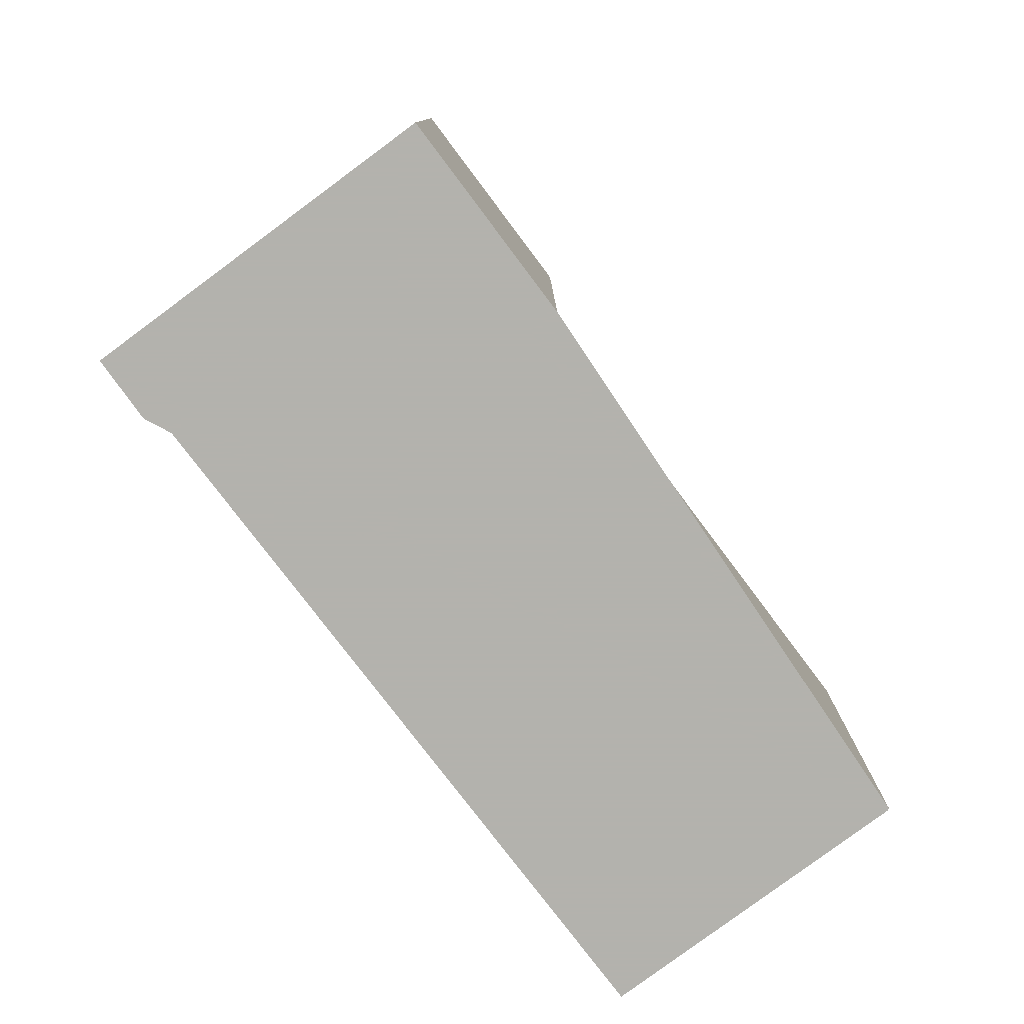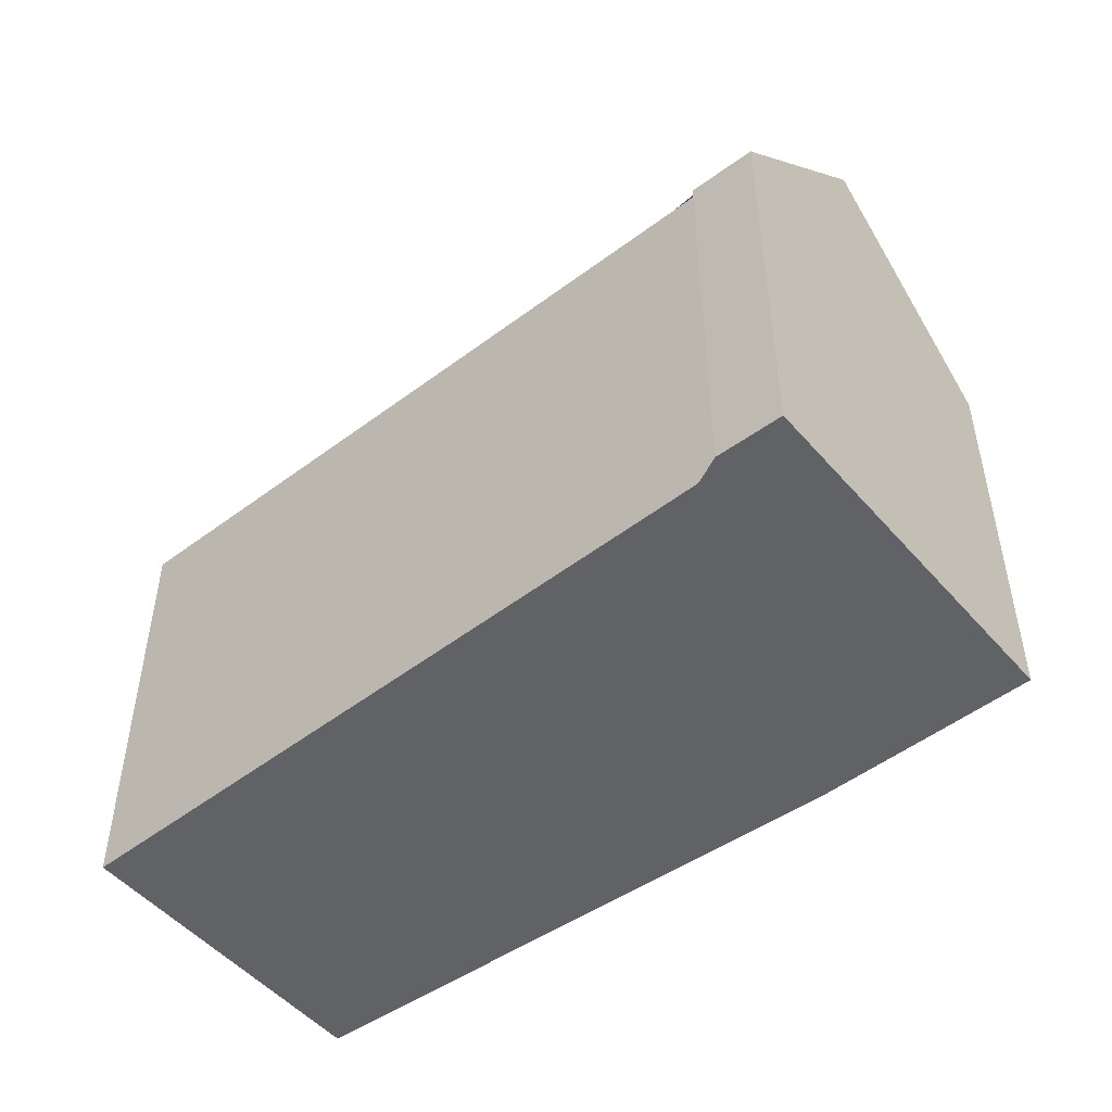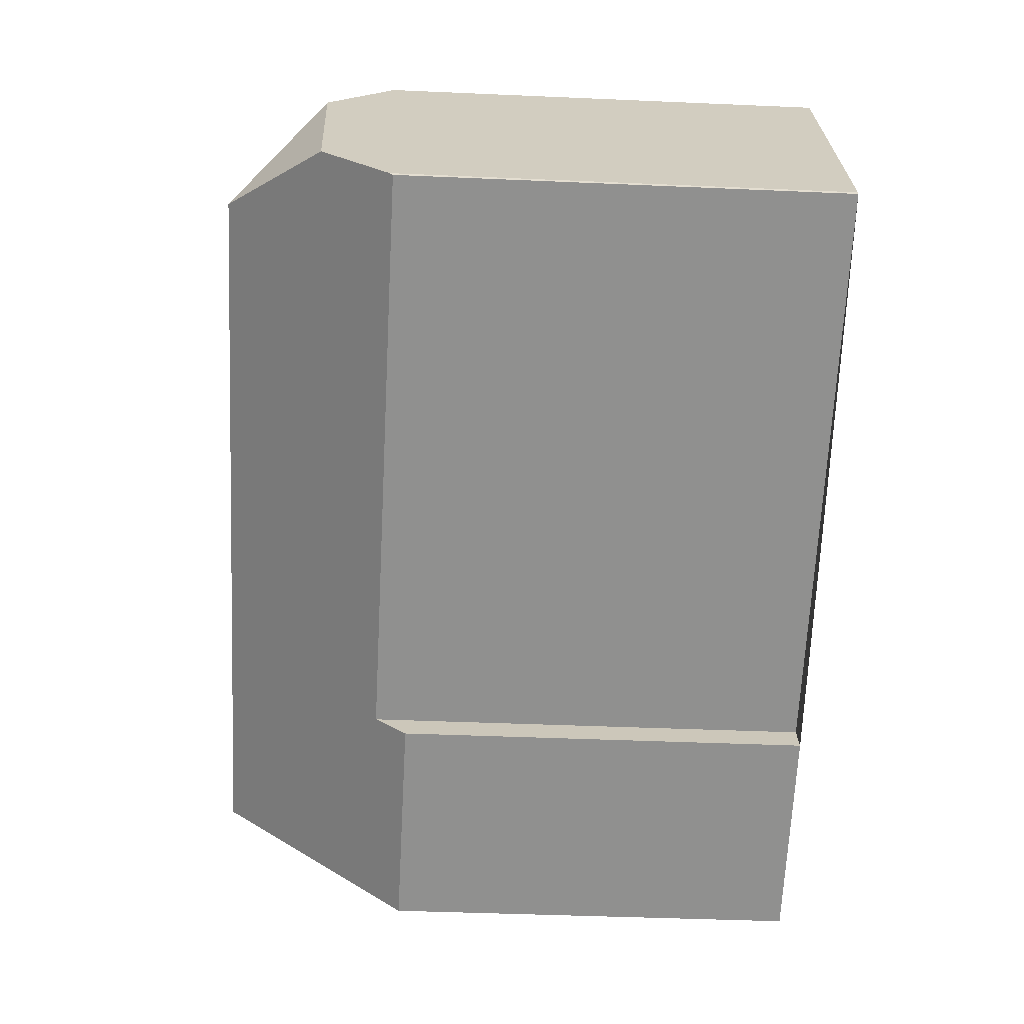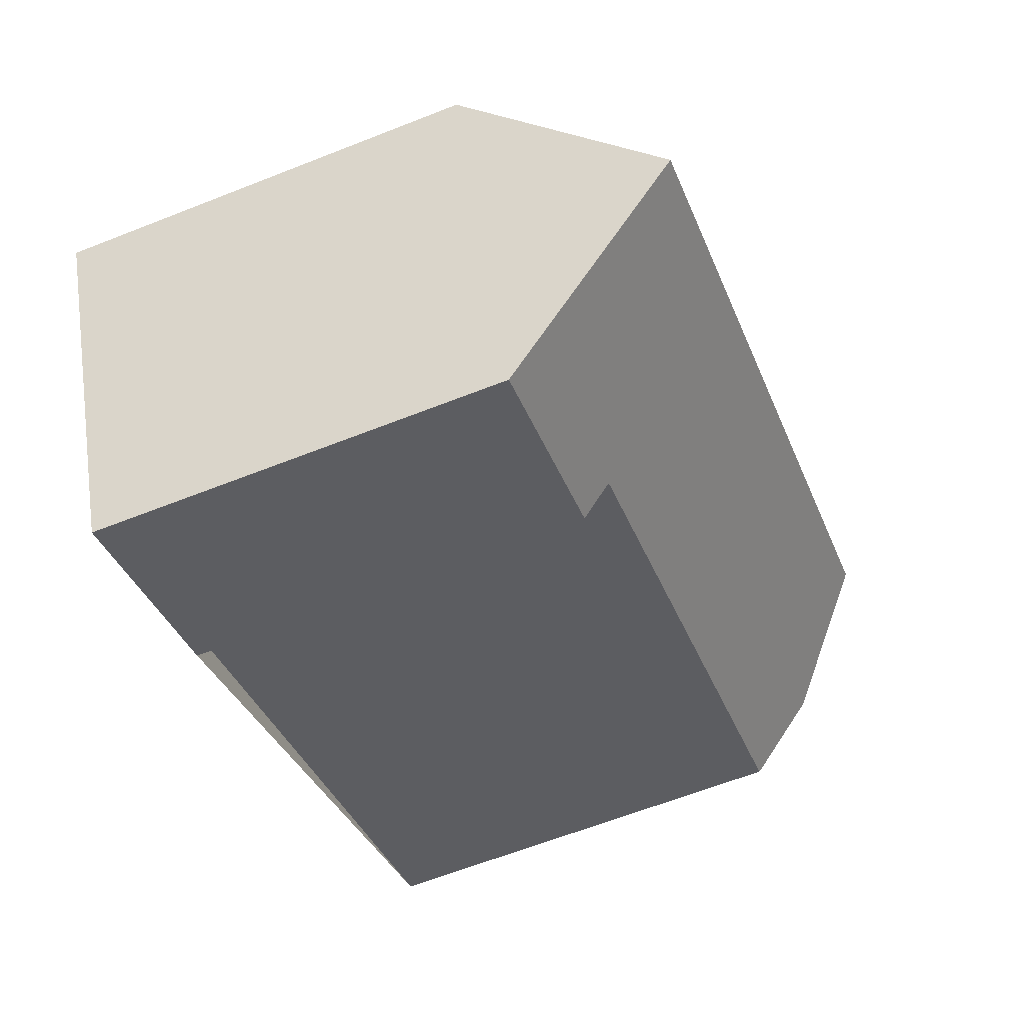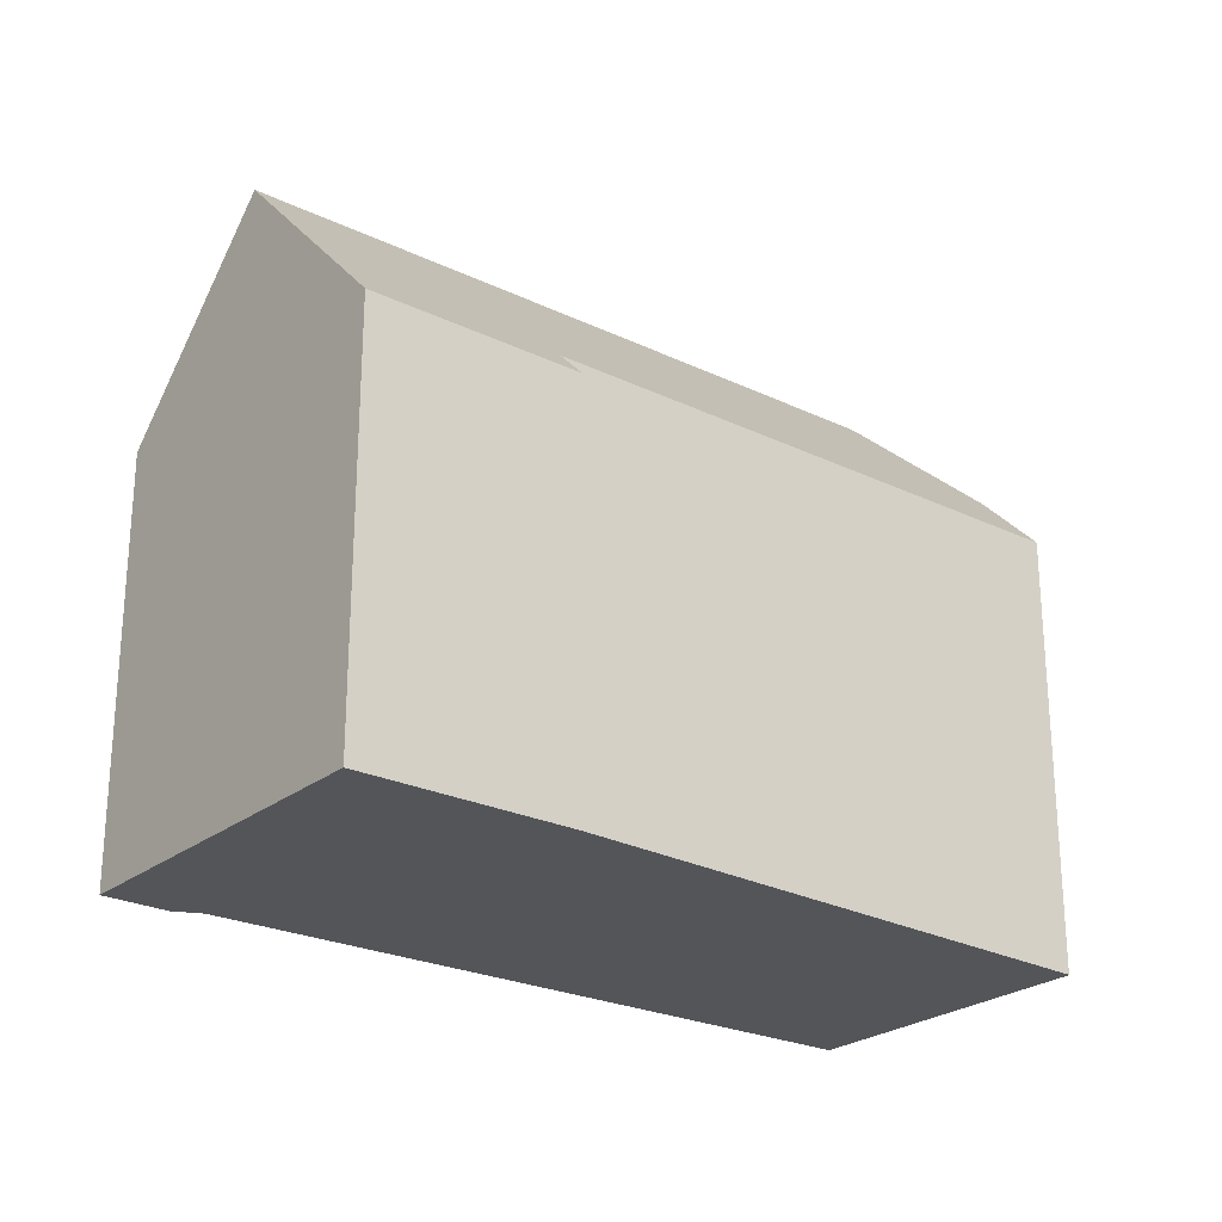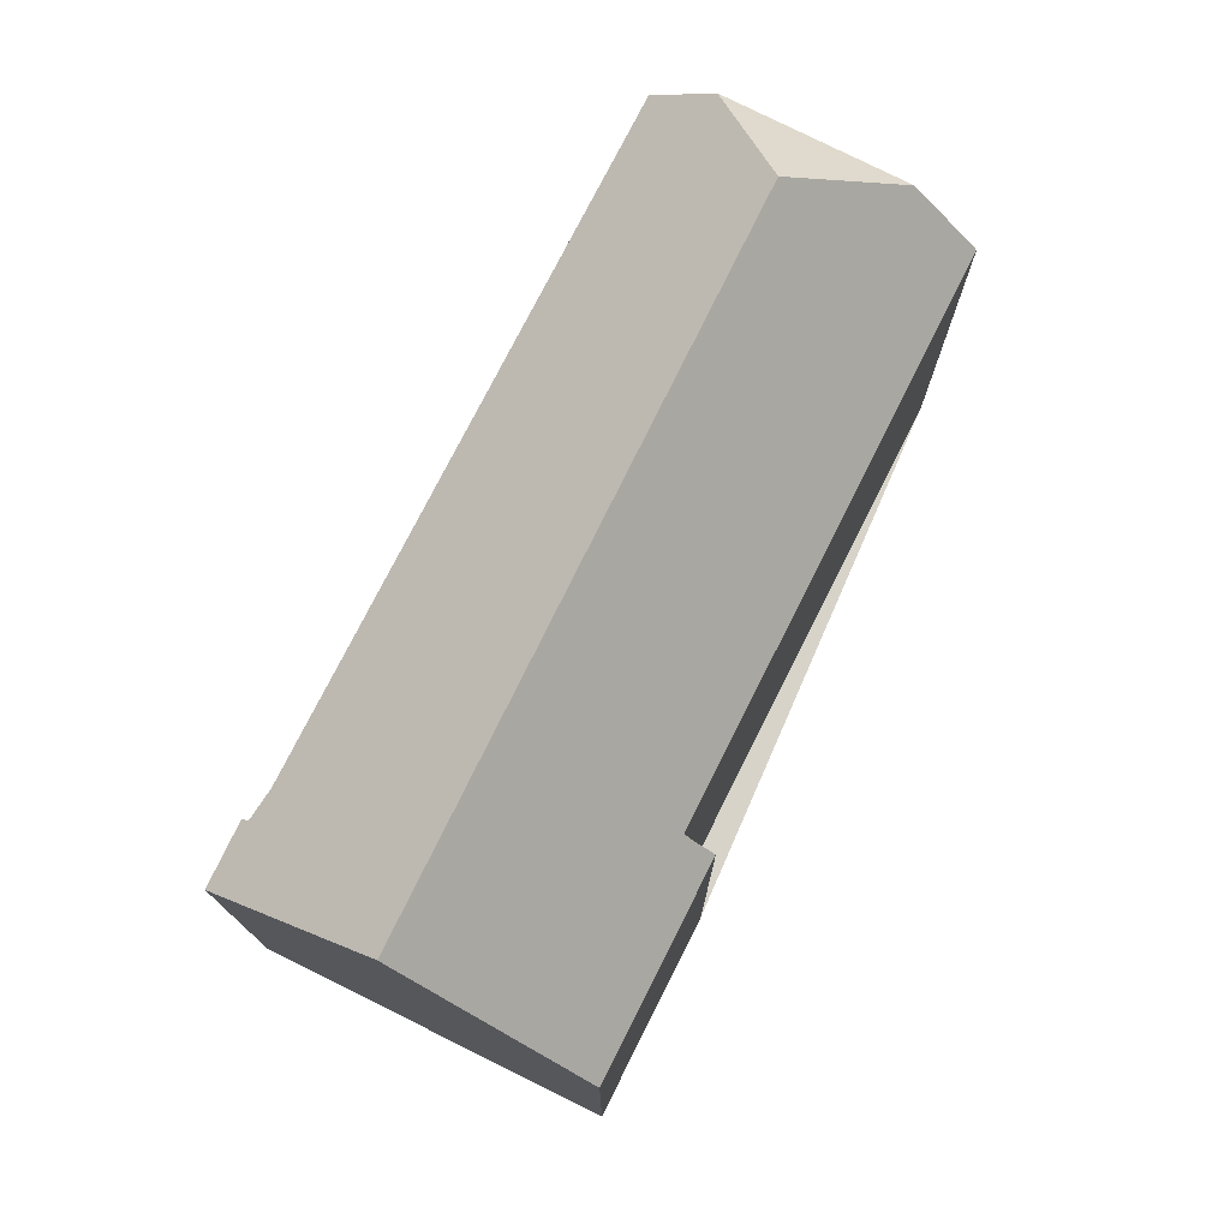
<metadata>
{"format":"obj","ext":"obj","renderer":"f3d","projection":"perspective","resolution":1024,"background":"white","views":[{"elev":-79.4,"azim":-27.9,"up":"+Z"},{"elev":-50.5,"azim":-115.1,"up":"+Z"},{"elev":-40.3,"azim":86.9,"up":"+Y"},{"elev":-63.5,"azim":-68.3,"up":"+Y"},{"elev":-24.8,"azim":-12.7,"up":"+Z"},{"elev":76.1,"azim":-38.1,"up":"+Z"}]}
</metadata>
<code>
v -370.2 -938.9 8.765
v -370.2 -939 8.701
v -380.7 -943.9 8.736
v -380.4 -944.5 8.12
v -384.3 -946.3 8.136
v -387.5 -939.7 8.289
v -386.3 -939.1 8.279
v -386.2 -939.3 8.529
v -372.9 -933.2 8.842
v -385.9 -942.9 11.96
v -370.8 -937.8 10.1
v -373.1 -936.8 12.04
v -371.3 -937.5 10.52
v -385.3 -944.3 10.44
v -370.2 -938.9 8.841
v -384.6 -945.7 8.776
v -370.4 -938.9 8.84
v -370.3 -939.1 8.701
v -371 -937.7 10.29
v -385.9 -942.9 11.96
v -370.8 -937.8 10.1
v -373.1 -936.8 12.04
v -372.4 -934.4 10.17
v -373.1 -936.8 12.04
v -372.4 -934.4 10.17
v -372.5 -934.9 10.57
v -372.5 -934.9 10.57
v -371.3 -937.5 10.52
v -386.6 -941.6 10.49
v -387.5 -939.8 8.372
v -386.3 -939.2 8.377
v -372.5 -934.6 10.37
v -372.5 -934.6 10.37
v -371 -937.7 10.29
v -373.1 -933.3 8.838
v -387.4 -939.9 8.558
v -379.5 -936.2 8.687
v -384.4 -946 8.451
v -380.5 -944.2 8.438
v -370.6 -939.2 8.702
v -370.7 -939.1 8.839
v -371.4 -937.5 10.65
v -371.4 -937.6 10.52
v -372.6 -935 10.7
v -372.6 -935 10.7
v -371.4 -937.5 10.65
v -372.6 -934.9 10.57
v -373.4 -933.4 8.832
v -372.2 -935.1 10.36
v -372.1 -935 10.16
v -372.5 -935.2 10.69
v -372.4 -935.1 10.57
v -372.6 -935.2 10.86
v -372.6 -935.2 10.86
v -386.5 -941.8 10.64
v -372.8 -933.9 9.564
v -372.6 -933.8 9.566
v -373.1 -934 9.559
v -387 -940.6 9.34
v -385.6 -939 8.543
v -385.6 -939.1 8.587
v -384.2 -942.1 11.97
v -384.2 -942.1 11.97
v -382.7 -945.2 8.445
v -382.5 -945.5 8.129
v -382.8 -944.9 8.784
v -383.5 -943.4 10.45
v -384.7 -940.9 10.67
v -385.3 -939.8 9.368
v -384.8 -940.8 10.5
v -384.9 -938.8 8.598
v -384.9 -938.7 8.559
v -383.5 -941.7 11.98
v -383.5 -941.7 11.98
v -381.9 -945.2 8.126
v -382 -944.9 8.443
v -382.1 -944.6 8.787
v -382.8 -943.1 10.45
v -384 -940.6 10.68
v -384.1 -940.4 10.51
v -384.6 -939.4 9.379
v -386.5 -939.3 8.376
v -386.6 -939.2 8.282
v -386.5 -939.5 8.573
v -385 -942.5 11.97
v -385 -942.5 11.97
v -383.4 -945.9 8.133
v -383.6 -945.6 8.448
v -383.7 -945.3 8.78
v -384.4 -943.8 10.45
v -385.6 -941.3 10.66
v -385.7 -941.2 10.5
v -386.1 -940.2 9.354
v -387.5 -939.7 8.289
v -387.4 -939.8 8.372
v -387.4 -939.9 8.558
v -385.9 -942.9 11.96
v -385.9 -942.9 11.96
v -384.4 -946 8.451
v -384.3 -946.3 8.136
v -384.6 -945.7 8.776
v -385.3 -944.3 10.44
v -386.5 -941.8 10.64
v -387 -940.6 9.34
v -386.5 -941.6 10.49
v -383.4 -938.1 8.622
v -383.5 -938.1 8.593
v -382 -941.1 11.99
v -382 -941.1 11.99
v -380.4 -944.5 8.12
v -380.5 -944.2 8.438
v -380.6 -944.1 8.513
v -380.7 -943.9 8.736
v -380.7 -943.9 8.793
v -381.4 -942.4 10.46
v -382.6 -939.9 10.71
v -382.7 -939.8 10.51
v -383.1 -938.8 9.401
v -370.2 -939 8.701
v -370.2 -938.9 8.765
v -370.2 -938.9 0
v -370.2 -939 0
v -370.3 -939.1 8.701
v -370.2 -939 8.701
v -370.2 -939 0
v -370.3 -939.1 0
v -380.6 -944.1 8.513
v -380.7 -943.9 8.736
v -380.7 -943.9 0
v -380.6 -944.1 0
v -380.4 -944.5 8.12
v -380.4 -944.5 8.12
v -380.4 -944.5 0
v -380.4 -944.5 1.776e-15
v -384.4 -946 8.451
v -384.3 -946.3 8.136
v -384.3 -946.3 1.776e-15
v -384.4 -946 1.776e-15
v -387.5 -939.7 8.289
v -387.5 -939.7 8.289
v -387.5 -939.7 0
v -387.5 -939.7 0
v -386.3 -939.2 8.377
v -386.3 -939.1 8.279
v -386.3 -939.1 0
v -386.3 -939.2 0
v -385.6 -939 8.543
v -386.2 -939.3 8.529
v -386.2 -939.3 0
v -385.6 -939 0
v -372.6 -933.8 9.566
v -372.9 -933.2 8.842
v -372.9 -933.2 1.776e-15
v -372.6 -933.8 0
v -370.2 -938.9 8.841
v -370.8 -937.8 10.1
v -370.8 -937.8 0
v -370.2 -938.9 0
v -385.9 -942.9 11.96
v -385.3 -944.3 10.44
v -385.3 -944.3 0
v -385.9 -942.9 0
v -370.2 -938.9 8.765
v -370.2 -938.9 8.841
v -370.2 -938.9 0
v -370.2 -938.9 0
v -385.3 -944.3 10.44
v -384.6 -945.7 8.776
v -384.6 -945.7 -1.776e-15
v -385.3 -944.3 0
v -370.6 -939.2 8.702
v -370.3 -939.1 8.701
v -370.3 -939.1 0
v -370.6 -939.2 0
v -386.5 -941.8 10.64
v -385.9 -942.9 11.96
v -385.9 -942.9 0
v -386.5 -941.8 0
v -372.1 -935 10.16
v -372.4 -934.4 10.17
v -372.4 -934.4 -1.776e-15
v -372.1 -935 0
v -387 -940.6 9.34
v -386.6 -941.6 10.49
v -386.6 -941.6 0
v -387 -940.6 0
v -387.5 -939.7 8.289
v -387.5 -939.8 8.372
v -387.5 -939.8 0
v -387.5 -939.7 0
v -386.2 -939.3 8.529
v -386.3 -939.2 8.377
v -386.3 -939.2 0
v -386.2 -939.3 0
v -372.9 -933.2 8.842
v -373.1 -933.3 8.838
v -373.1 -933.3 0
v -372.9 -933.2 1.776e-15
v -387.5 -939.8 8.372
v -387.4 -939.9 8.558
v -387.4 -939.9 0
v -387.5 -939.8 0
v -373.4 -933.4 8.832
v -379.5 -936.2 8.687
v -379.5 -936.2 0
v -373.4 -933.4 0
v -384.6 -945.7 8.776
v -384.4 -946 8.451
v -384.4 -946 1.776e-15
v -384.6 -945.7 -1.776e-15
v -380.4 -944.5 8.12
v -380.5 -944.2 8.438
v -380.5 -944.2 0
v -380.4 -944.5 0
v -380.7 -943.9 8.736
v -370.6 -939.2 8.702
v -370.6 -939.2 0
v -380.7 -943.9 0
v -373.1 -933.3 8.838
v -373.4 -933.4 8.832
v -373.4 -933.4 0
v -373.1 -933.3 0
v -370.8 -937.8 10.1
v -372.1 -935 10.16
v -372.1 -935 0
v -370.8 -937.8 0
v -386.6 -941.6 10.49
v -386.5 -941.8 10.64
v -386.5 -941.8 0
v -386.6 -941.6 0
v -372.4 -934.4 10.17
v -372.6 -933.8 9.566
v -372.6 -933.8 0
v -372.4 -934.4 -1.776e-15
v -387.4 -939.9 8.558
v -387 -940.6 9.34
v -387 -940.6 0
v -387.4 -939.9 0
v -384.9 -938.7 8.559
v -385.6 -939 8.543
v -385.6 -939 0
v -384.9 -938.7 0
v -383.4 -945.9 8.133
v -382.5 -945.5 8.129
v -382.5 -945.5 0
v -383.4 -945.9 0
v -383.5 -938.1 8.593
v -384.9 -938.7 8.559
v -384.9 -938.7 0
v -383.5 -938.1 0
v -382.5 -945.5 8.129
v -381.9 -945.2 8.126
v -381.9 -945.2 0
v -382.5 -945.5 0
v -386.3 -939.1 8.279
v -386.6 -939.2 8.282
v -386.6 -939.2 0
v -386.3 -939.1 0
v -384.3 -946.3 8.136
v -383.4 -945.9 8.133
v -383.4 -945.9 0
v -384.3 -946.3 0
v -386.6 -939.2 8.282
v -387.5 -939.7 8.289
v -387.5 -939.7 0
v -386.6 -939.2 0
v -384.3 -946.3 8.136
v -384.3 -946.3 8.136
v -384.3 -946.3 0
v -384.3 -946.3 1.776e-15
v -379.5 -936.2 8.687
v -383.5 -938.1 8.593
v -383.5 -938.1 0
v -379.5 -936.2 0
v -381.9 -945.2 8.126
v -380.4 -944.5 8.12
v -380.4 -944.5 1.776e-15
v -381.9 -945.2 0
v -380.5 -944.2 8.438
v -380.6 -944.1 8.513
v -380.6 -944.1 0
v -380.5 -944.2 0
v -380.7 -943.9 8.736
v -380.7 -943.9 8.736
v -380.7 -943.9 0
v -380.7 -943.9 0
v -370.2 -938.9 0
v -370.2 -939 0
v -380.7 -943.9 0
v -380.4 -944.5 0
v -384.3 -946.3 0
v -387.5 -939.7 0
v -386.3 -939.1 0
v -386.2 -939.3 0
v -372.9 -933.2 0
f 42 13 43
f 43 13 19 17 41
f 88 64 65 87
f 17 15 1 2 18
f 19 11 15 17
f 52 28 46 51
f 47 26 44
f 49 34 28 52
f 56 32 26 47 58
f 83 7 31 82
f 50 21 34 49
f 57 25 32 56
f 82 31 8 60 61 84
f 41 17 18 40
f 89 66 64 88
f 86 63 67 90
f 90 67 66 89
f 51 46 22 54
f 91 68 62 85
f 93 69 70 92
f 49 33 23 50
f 51 45 27 52
f 52 27 33 49
f 54 45 51
f 92 70 68 91
f 56 35 9 57
f 58 48 35 56
f 84 61 69 93
f 107 37 106
f 111 39 4 110
f 112 39 111
f 109 12 42 43 115
f 115 43 41 114
f 116 53 24 108
f 118 58 47 117
f 117 47 44 53 116
f 106 37 48 58 118
f 71 61 60 72
f 75 65 64 76
f 76 64 66 77
f 78 67 63 74
f 77 66 67 78
f 73 62 68 79
f 80 70 69 81
f 79 68 70 80
f 81 69 61 71
f 95 30 6 94
f 96 36 30 95
f 100 5 38 99
f 99 38 16 101
f 102 14 10 98
f 101 16 14 102
f 97 20 55 103
f 105 29 59 104
f 103 55 29 105
f 104 59 36 96
f 94 83 82 95
f 95 82 84 96
f 99 88 87 100
f 101 89 88 99
f 98 86 90 102
f 102 90 89 101
f 103 91 85 97
f 104 93 92 105
f 105 92 91 103
f 96 84 93 104
f 106 71 72 107
f 110 75 76 111
f 114 41 40 113
f 113 3 112 111 76 77 114
f 115 78 74 109
f 114 77 78 115
f 108 73 79 116
f 117 80 81 118
f 116 79 80 117
f 118 81 71 106
f 120 121 122 119
f 124 125 126 123
f 128 129 130 127
f 132 133 134 131
f 136 137 138 135
f 140 141 142 139
f 144 145 146 143
f 148 149 150 147
f 152 153 154 151
f 156 157 158 155
f 160 161 162 159
f 164 165 166 163
f 168 169 170 167
f 172 173 174 171
f 176 177 178 175
f 180 181 182 179
f 184 185 186 183
f 188 189 190 187
f 192 193 194 191
f 196 197 198 195
f 200 201 202 199
f 204 205 206 203
f 208 209 210 207
f 212 213 214 211
f 216 217 218 215
f 220 221 222 219
f 224 225 226 223
f 228 229 230 227
f 232 233 234 231
f 236 237 238 235
f 240 241 242 239
f 244 245 246 243
f 248 249 250 247
f 252 253 254 251
f 256 257 258 255
f 260 261 262 259
f 264 265 266 263
f 268 269 270 267
f 272 273 274 271
f 276 277 278 275
f 280 281 282 279
f 284 285 286 283
f 288 289 290 291 292 293 294 295 287

</code>
